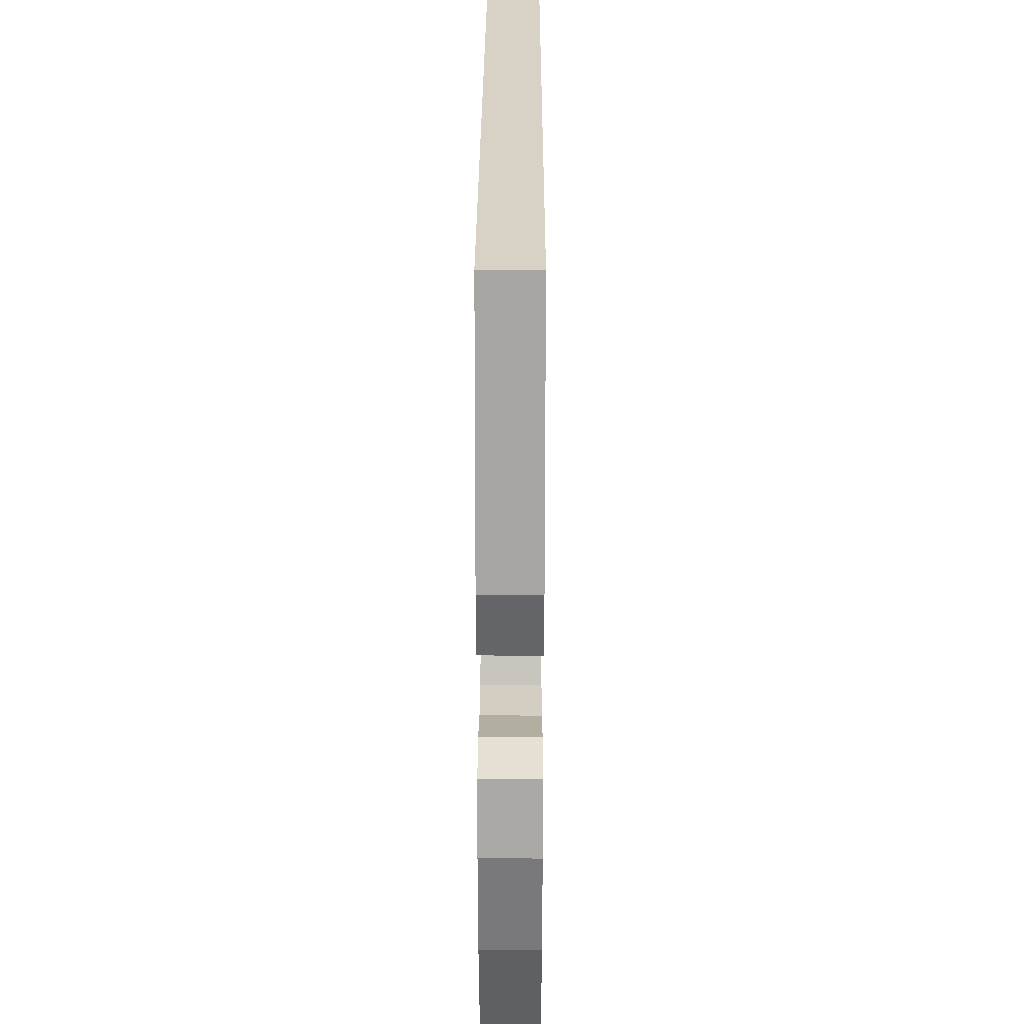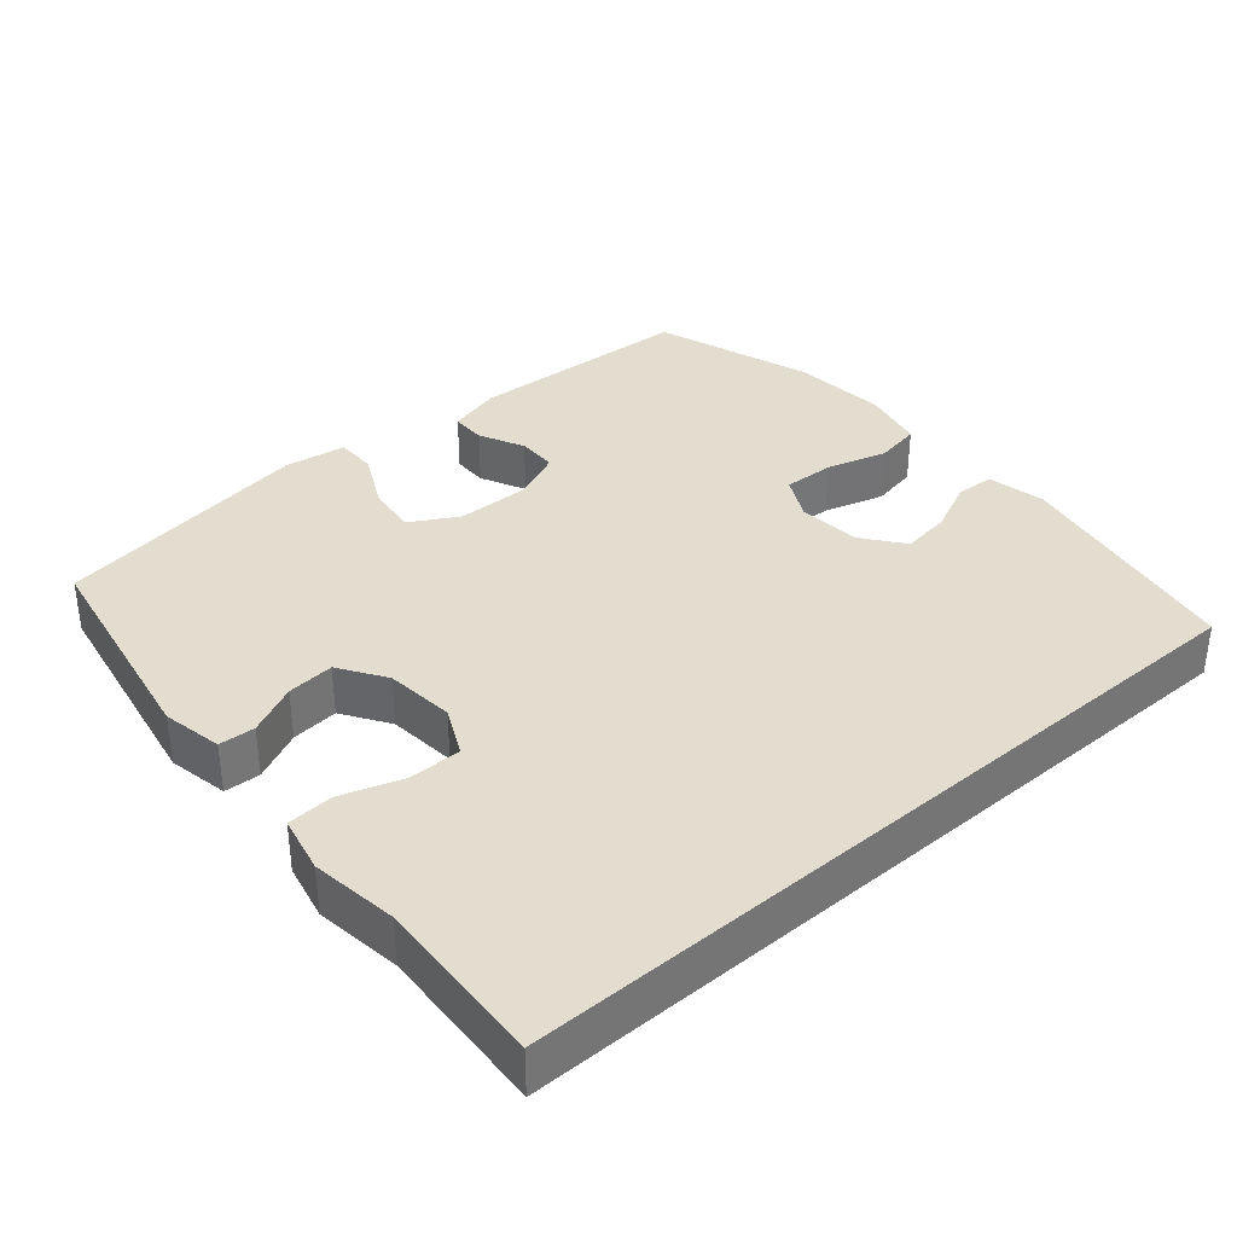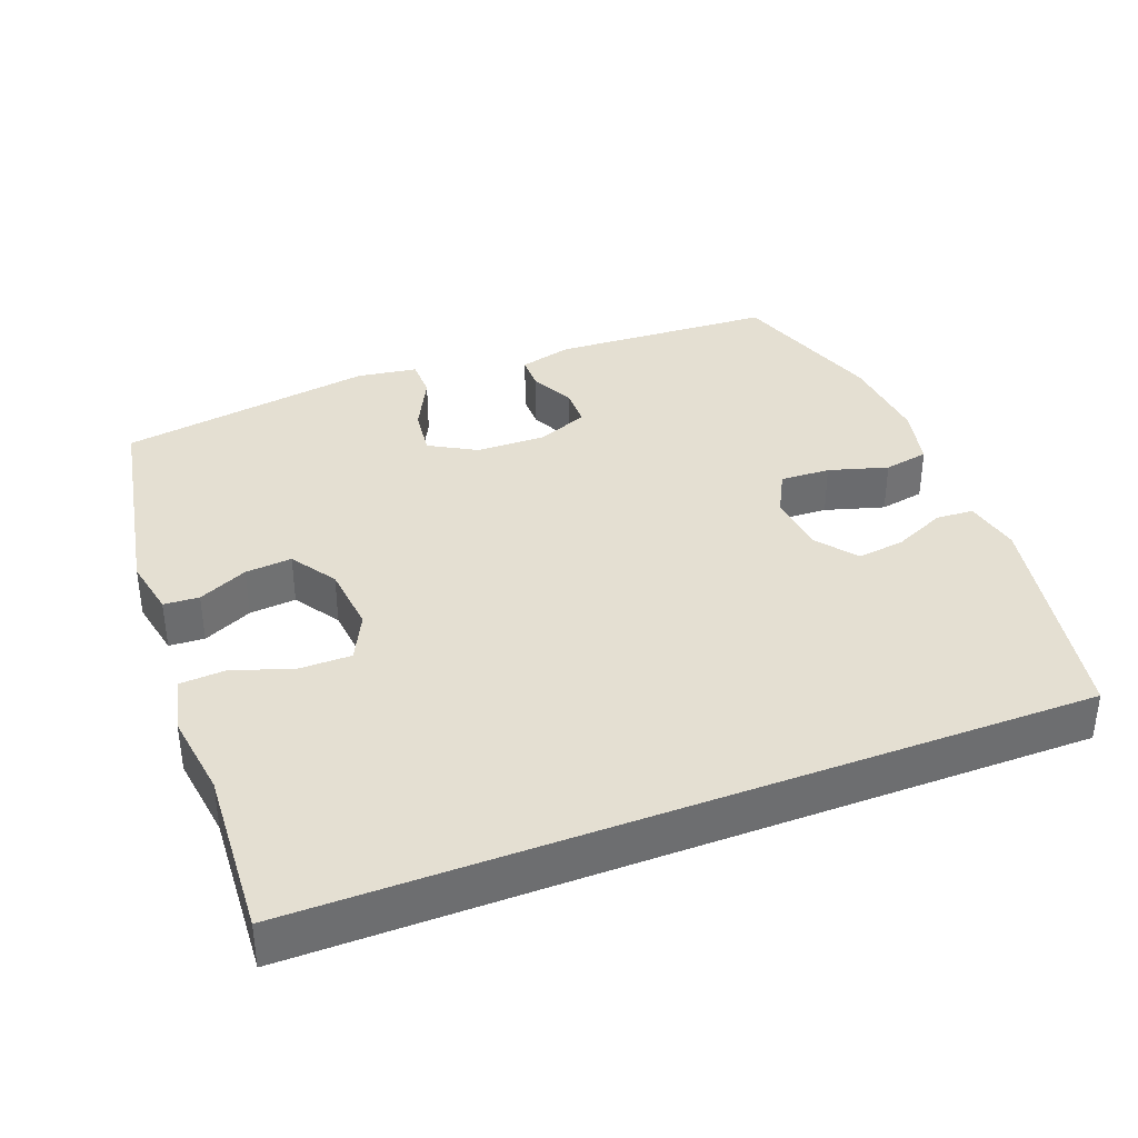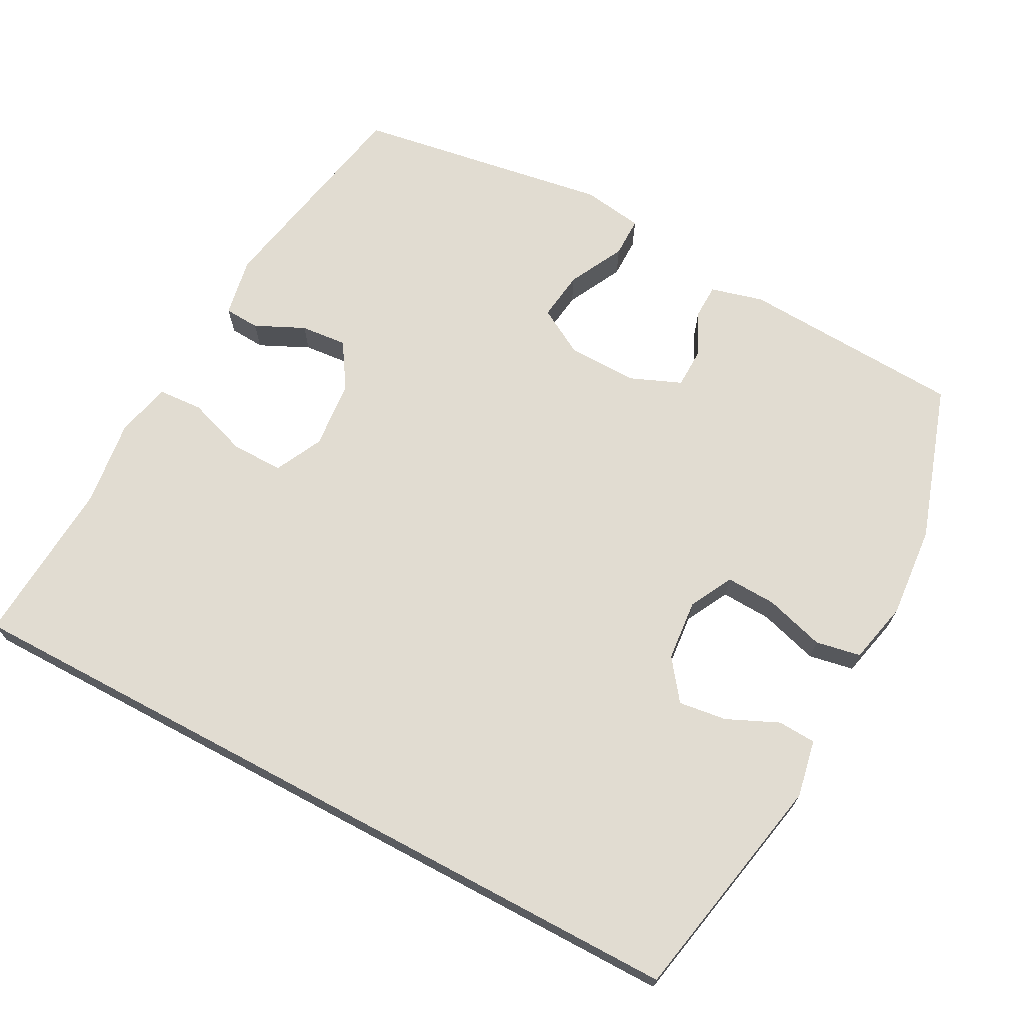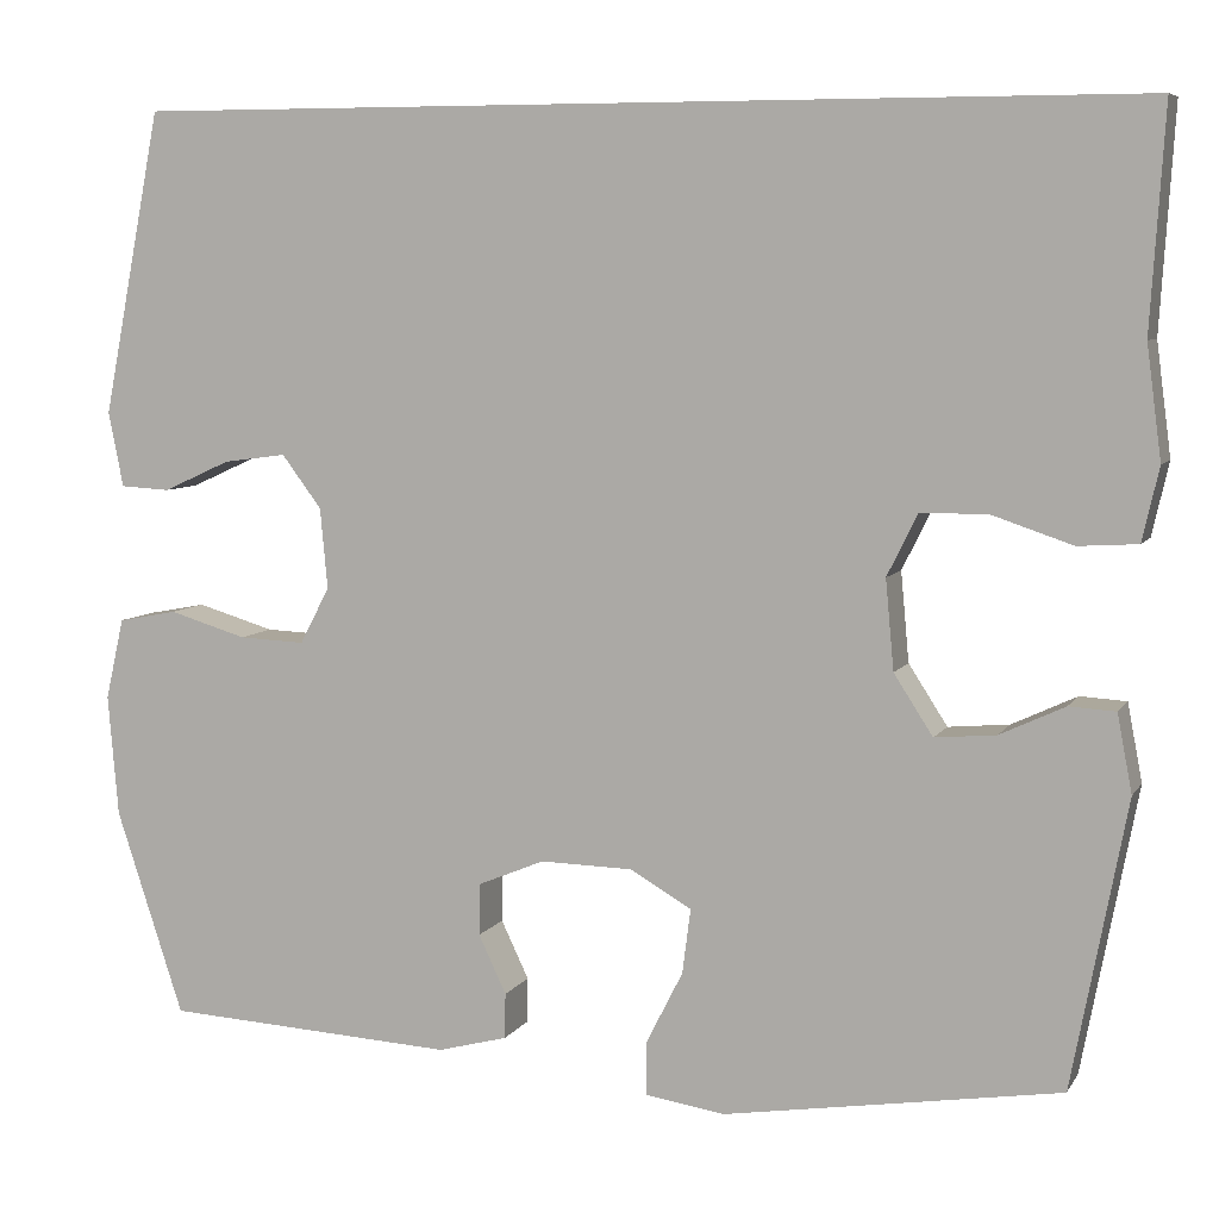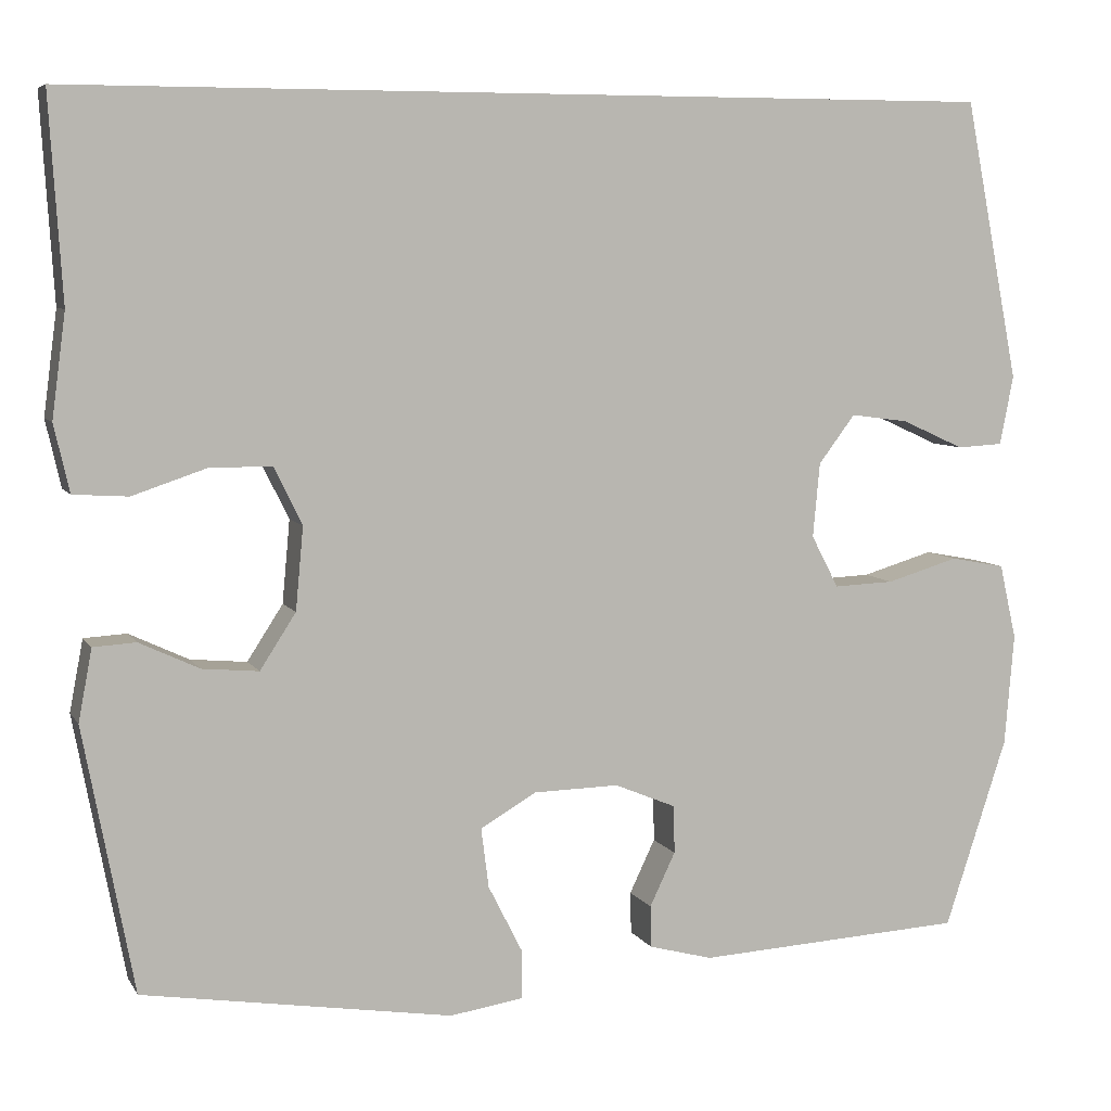
<metadata>
{"format":"obj","ext":"obj","renderer":"f3d","projection":"perspective","resolution":1024,"background":"white","views":[{"elev":27.3,"azim":90.2,"up":"+Z"},{"elev":35.6,"azim":-40.9,"up":"+Y"},{"elev":36.9,"azim":-21.1,"up":"+Y"},{"elev":69.0,"azim":28.1,"up":"+Y"},{"elev":7.0,"azim":-161.4,"up":"+Z"},{"elev":6.7,"azim":-18.2,"up":"+Z"}]}
</metadata>
<code>
v 0.511 0.07 0.5
v 0.575 0.07 0.172
v 0.559 0.07 0.091
v 0.505 0.07 0.088
v 0.432 0.07 0.121
v 0.364 0.07 0.13
v 0.321 0.07 0.073
v 0.313 0.07 -0.014
v 0.345 0.07 -0.075
v 0.416 0.07 -0.072
v 0.5 0.07 -0.047
v 0.564 0.07 -0.059
v 0.584 0.07 -0.147
v 0.573 0.07 -0.278
v 0.5 0.07 -0.5
v 0.185 0.07 -0.517
v 0.11 0.07 -0.497
v 0.109 0.07 -0.448
v 0.139 0.07 -0.385
v 0.138 0.07 -0.329
v 0.066 0.07 -0.299
v -0.034 0.07 -0.301
v -0.1 0.07 -0.339
v -0.091 0.07 -0.409
v -0.051 0.07 -0.488
v -0.051 0.07 -0.545
v -0.137 0.07 -0.558
v -0.5 0.07 -0.5
v -0.559 0.07 -0.19
v -0.543 0.07 -0.106
v -0.493 0.07 -0.103
v -0.423 0.07 -0.136
v -0.357 0.07 -0.142
v -0.315 0.07 -0.077
v -0.306 0.07 0.02
v -0.339 0.07 0.087
v -0.412 0.07 0.087
v -0.498 0.07 0.058
v -0.562 0.07 0.062
v -0.58 0.07 0.141
v -0.564 0.07 0.262
v -0.579 0.07 0.5
v 0.511 0 0.5
v 0.575 0 0.172
v 0.559 0 0.091
v 0.505 0 0.088
v 0.432 0 0.121
v 0.364 0 0.13
v 0.321 0 0.073
v 0.313 0 -0.014
v 0.345 0 -0.075
v 0.416 0 -0.072
v 0.5 0 -0.047
v 0.564 0 -0.059
v 0.584 0 -0.147
v 0.573 0 -0.278
v 0.5 0 -0.5
v 0.185 0 -0.517
v 0.11 0 -0.497
v 0.109 0 -0.448
v 0.139 0 -0.385
v 0.138 0 -0.329
v 0.066 0 -0.299
v -0.034 0 -0.301
v -0.1 0 -0.339
v -0.091 0 -0.409
v -0.051 0 -0.488
v -0.051 0 -0.545
v -0.137 0 -0.558
v -0.5 0 -0.5
v -0.559 0 -0.19
v -0.543 0 -0.106
v -0.493 0 -0.103
v -0.423 0 -0.136
v -0.357 0 -0.142
v -0.315 0 -0.077
v -0.306 0 0.02
v -0.339 0 0.087
v -0.412 0 0.087
v -0.498 0 0.058
v -0.562 0 0.062
v -0.58 0 0.141
v -0.564 0 0.262
v -0.579 0 0.5
f 41 42 1 2
f 39 40 41
f 38 39 41
f 37 38 41
f 36 37 41 2
f 35 36 2
f 30 31 32
f 29 30 32
f 28 29 32
f 27 28 32
f 26 27 32
f 25 26 32
f 24 25 32
f 23 24 32 33
f 22 23 33 34
f 17 18 19
f 16 17 19
f 15 16 19
f 14 15 19
f 13 14 19
f 12 13 19
f 11 12 19
f 10 11 19
f 9 10 19 20
f 8 9 20 21
f 2 3 4 5
f 2 5 6
f 35 2 6
f 22 34 35
f 21 22 35
f 8 21 35
f 7 8 35
f 6 7 35
f 44 43 84 83
f 83 82 81
f 83 81 80
f 83 80 79
f 44 83 79 78
f 44 78 77
f 74 73 72
f 74 72 71
f 74 71 70
f 74 70 69
f 74 69 68
f 74 68 67
f 74 67 66
f 75 74 66 65
f 76 75 65 64
f 61 60 59
f 61 59 58
f 61 58 57
f 61 57 56
f 61 56 55
f 61 55 54
f 61 54 53
f 61 53 52
f 62 61 52 51
f 63 62 51 50
f 47 46 45 44
f 48 47 44
f 48 44 77
f 77 76 64
f 77 64 63
f 77 63 50
f 77 50 49
f 77 49 48
f 1 43 44 2
f 2 44 45 3
f 3 45 46 4
f 4 46 47 5
f 5 47 48 6
f 6 48 49 7
f 7 49 50 8
f 8 50 51 9
f 9 51 52 10
f 10 52 53 11
f 11 53 54 12
f 12 54 55 13
f 13 55 56 14
f 14 56 57 15
f 15 57 58 16
f 16 58 59 17
f 17 59 60 18
f 18 60 61 19
f 19 61 62 20
f 20 62 63 21
f 21 63 64 22
f 22 64 65 23
f 23 65 66 24
f 24 66 67 25
f 25 67 68 26
f 26 68 69 27
f 27 69 70 28
f 28 70 71 29
f 29 71 72 30
f 30 72 73 31
f 31 73 74 32
f 32 74 75 33
f 33 75 76 34
f 34 76 77 35
f 35 77 78 36
f 36 78 79 37
f 37 79 80 38
f 38 80 81 39
f 39 81 82 40
f 40 82 83 41
f 41 83 84 42
f 42 84 43 1

</code>
